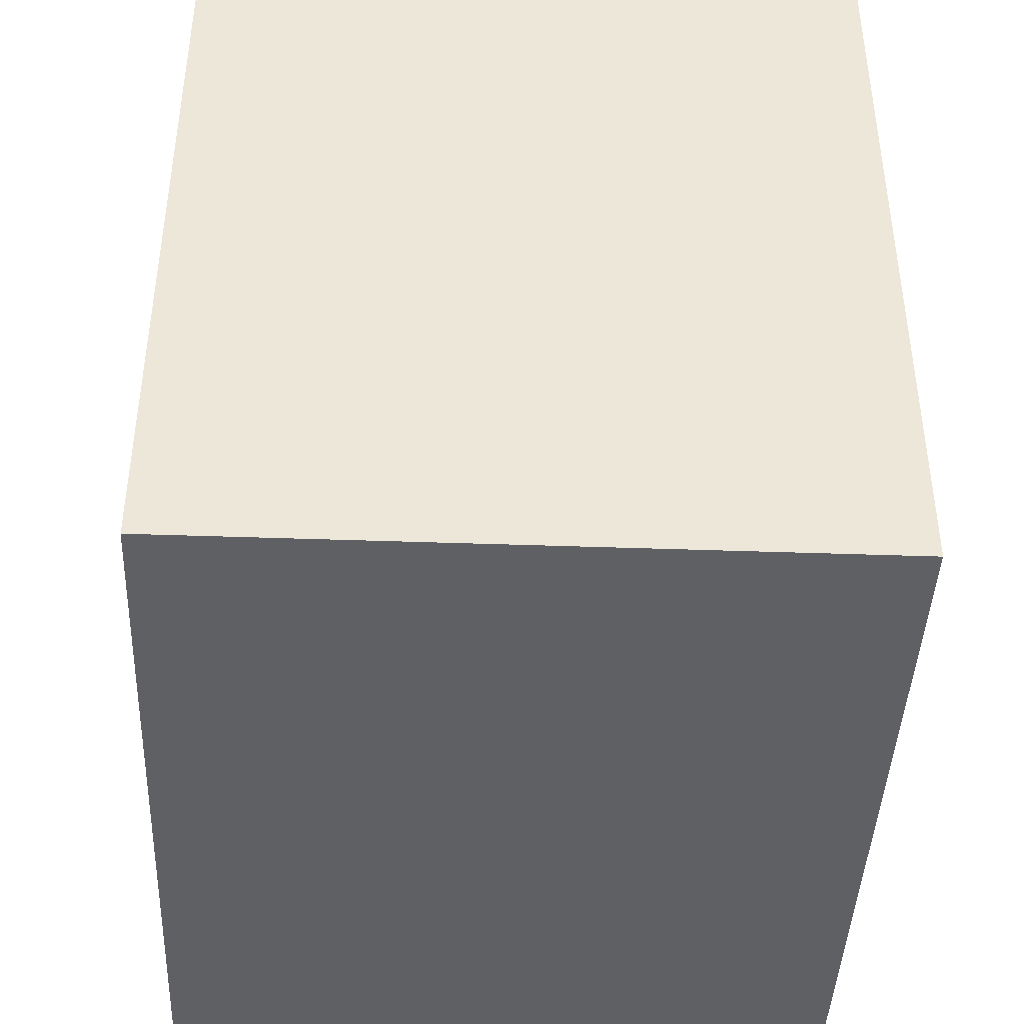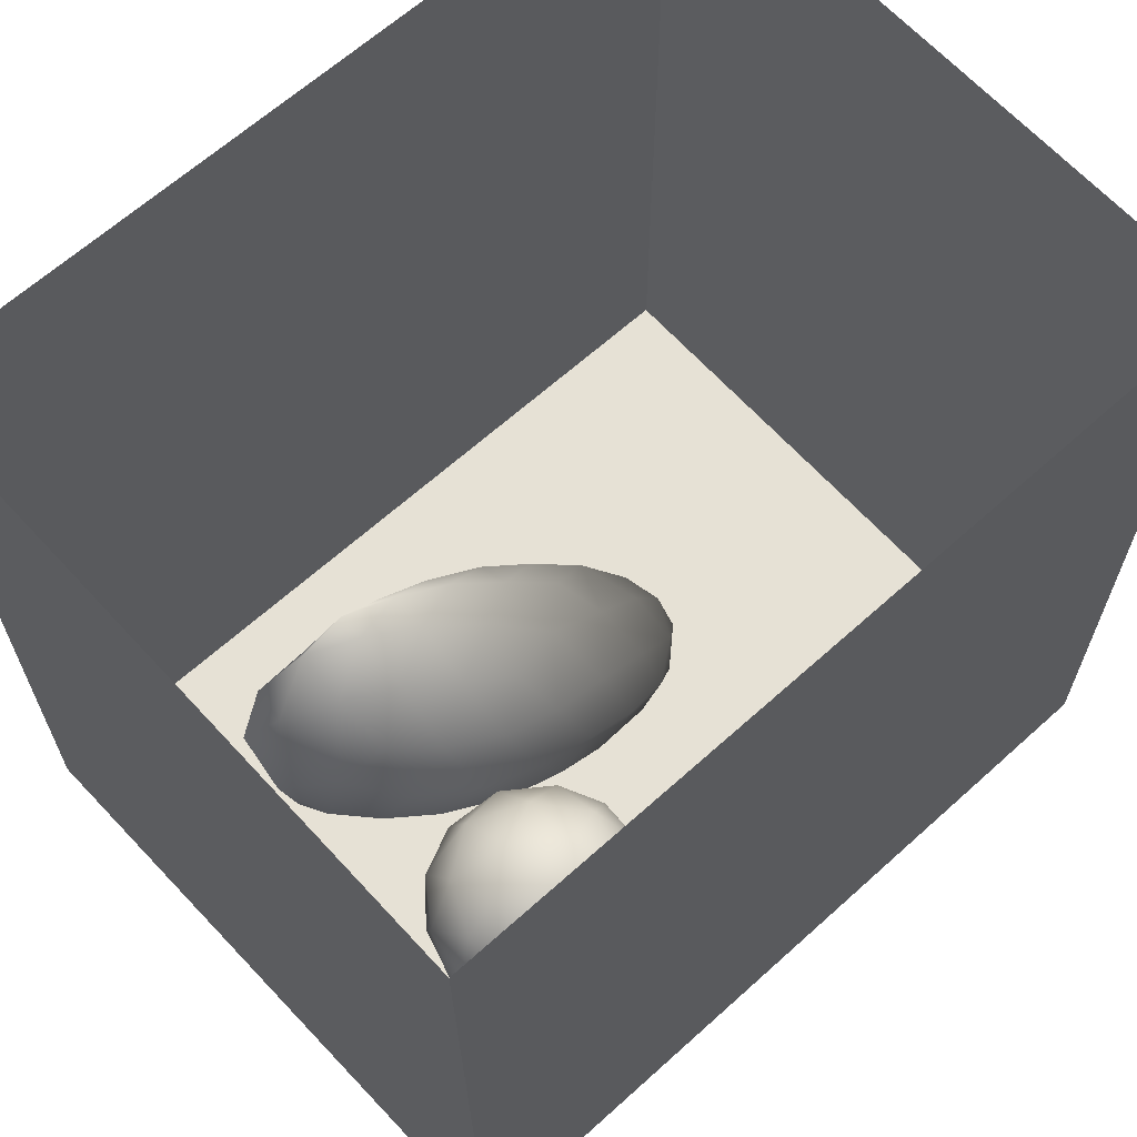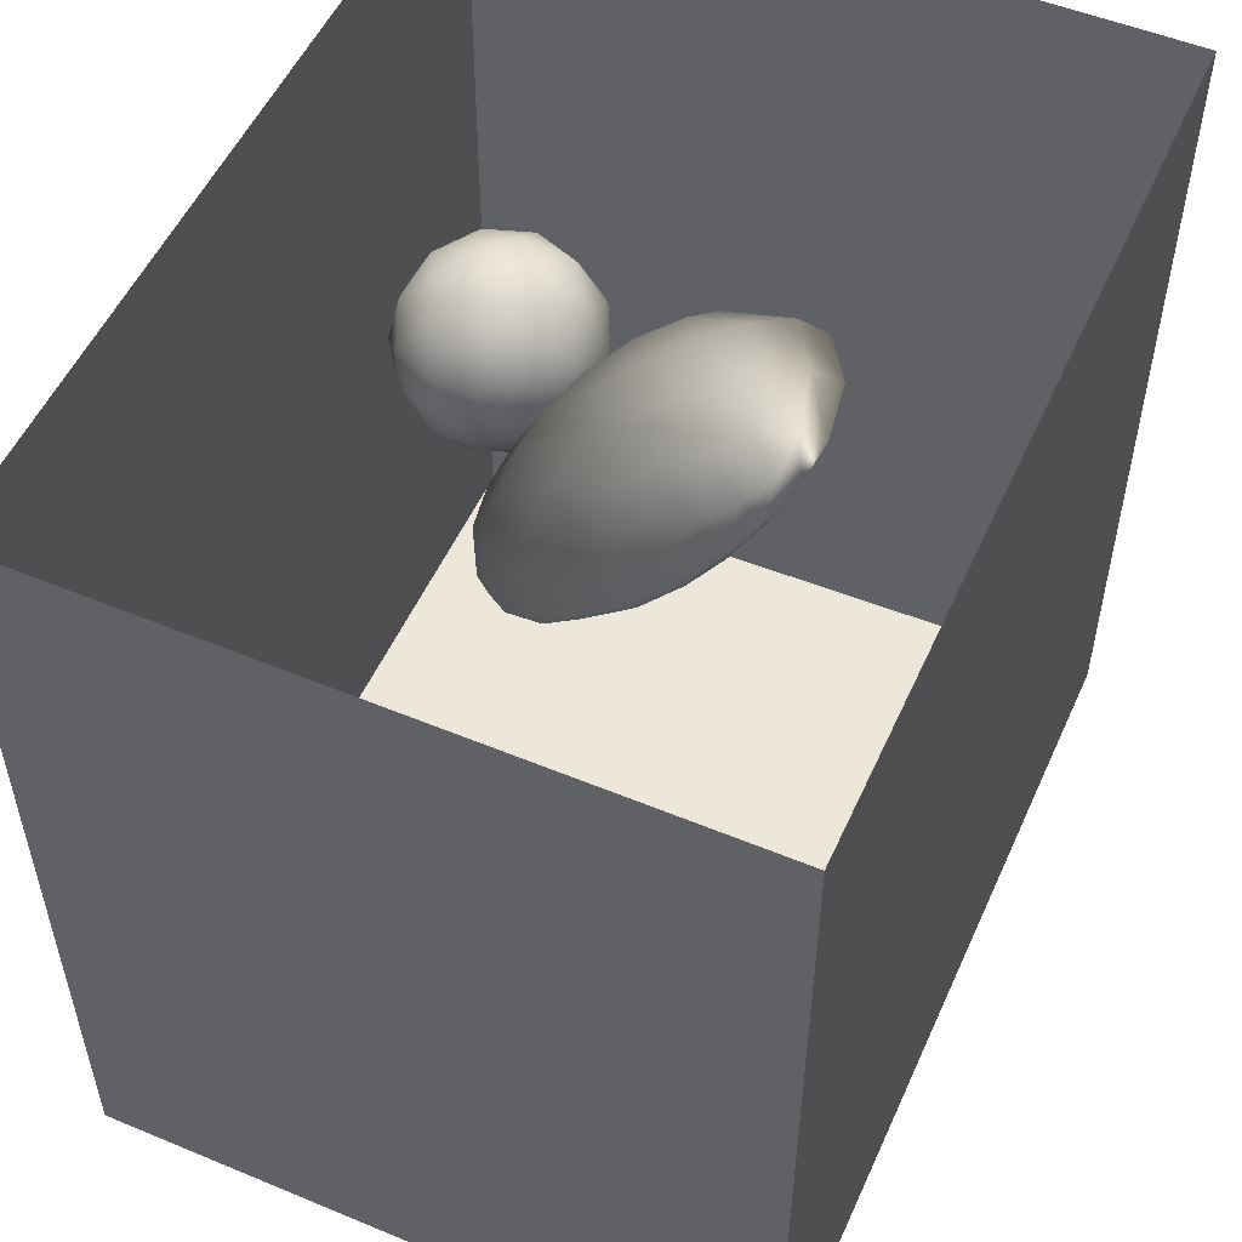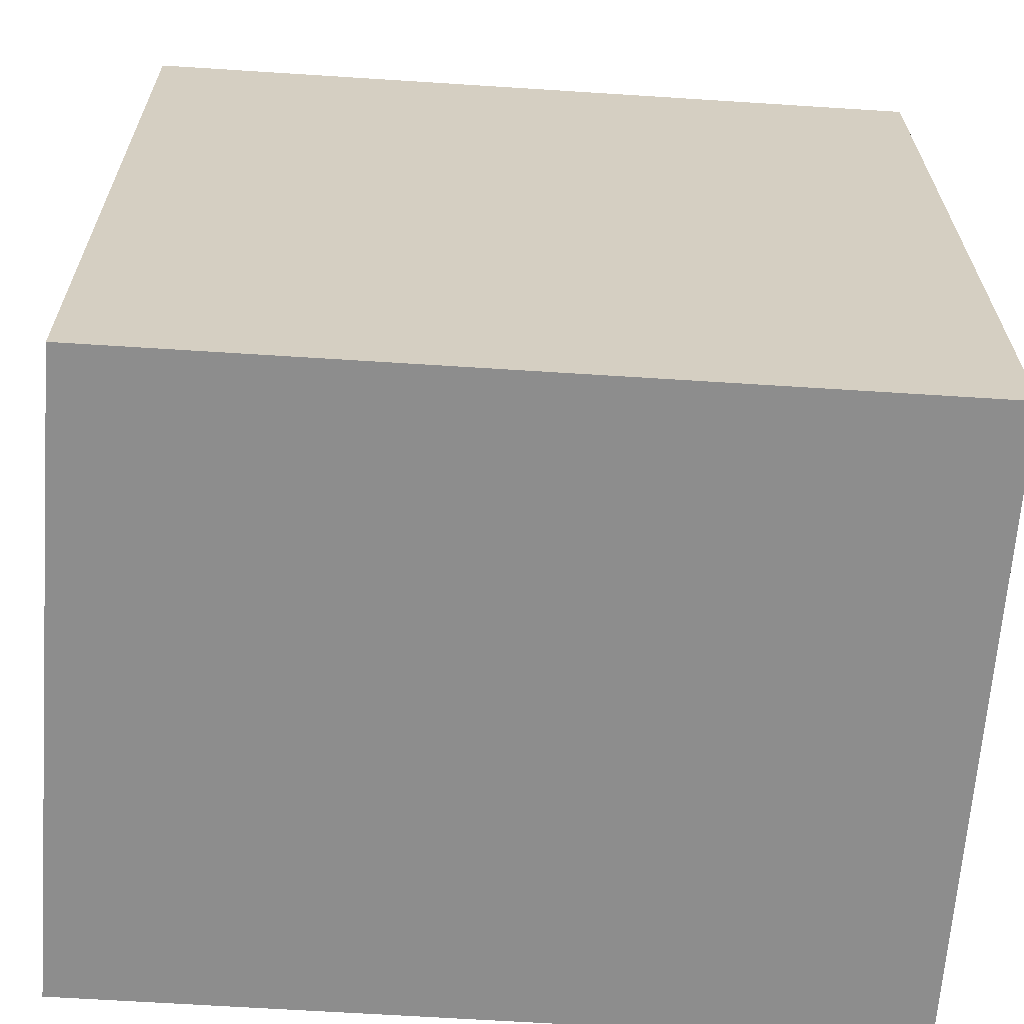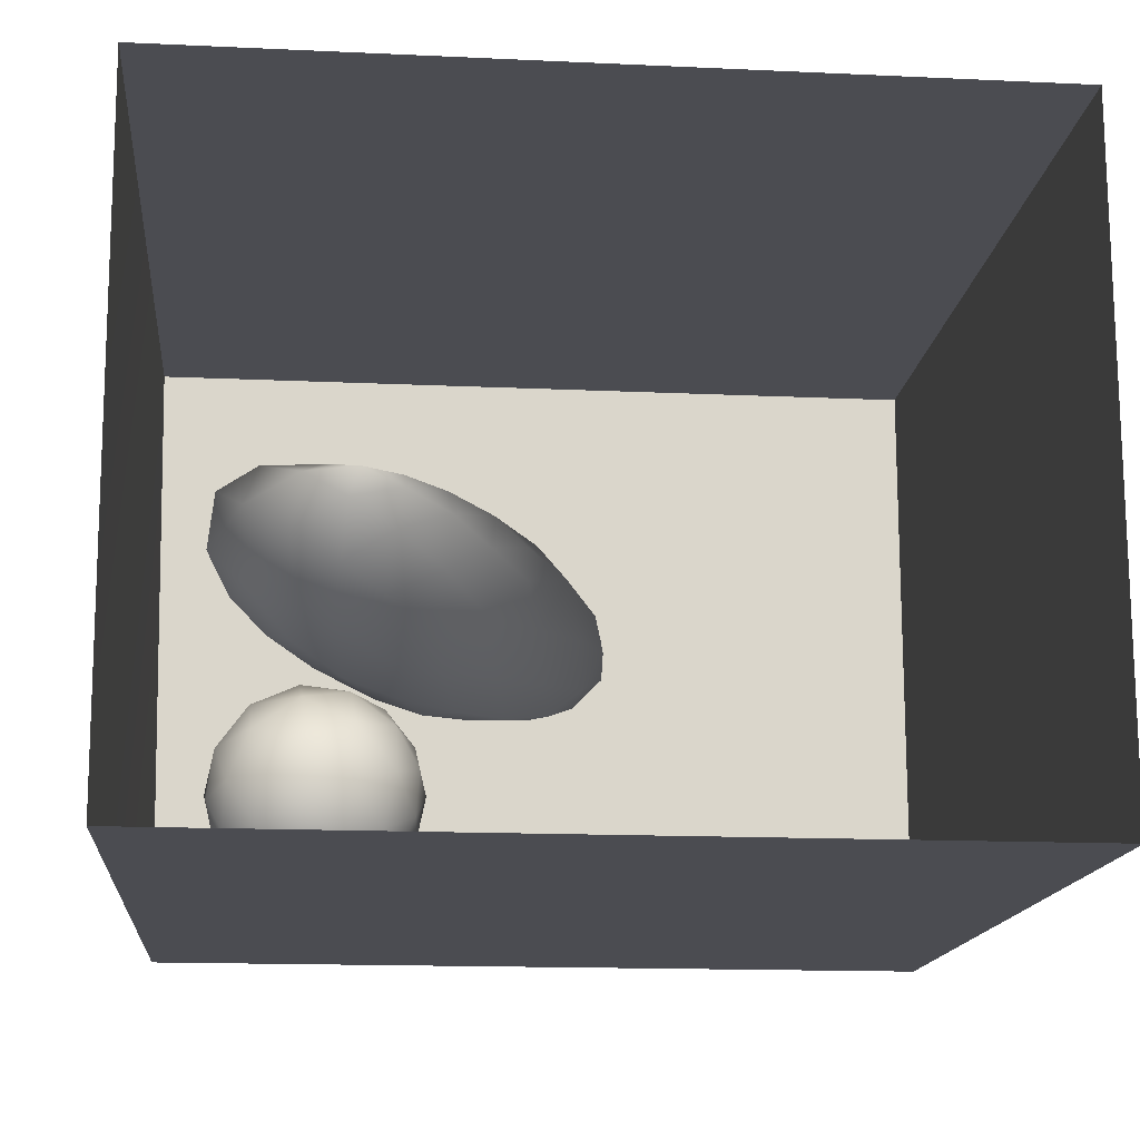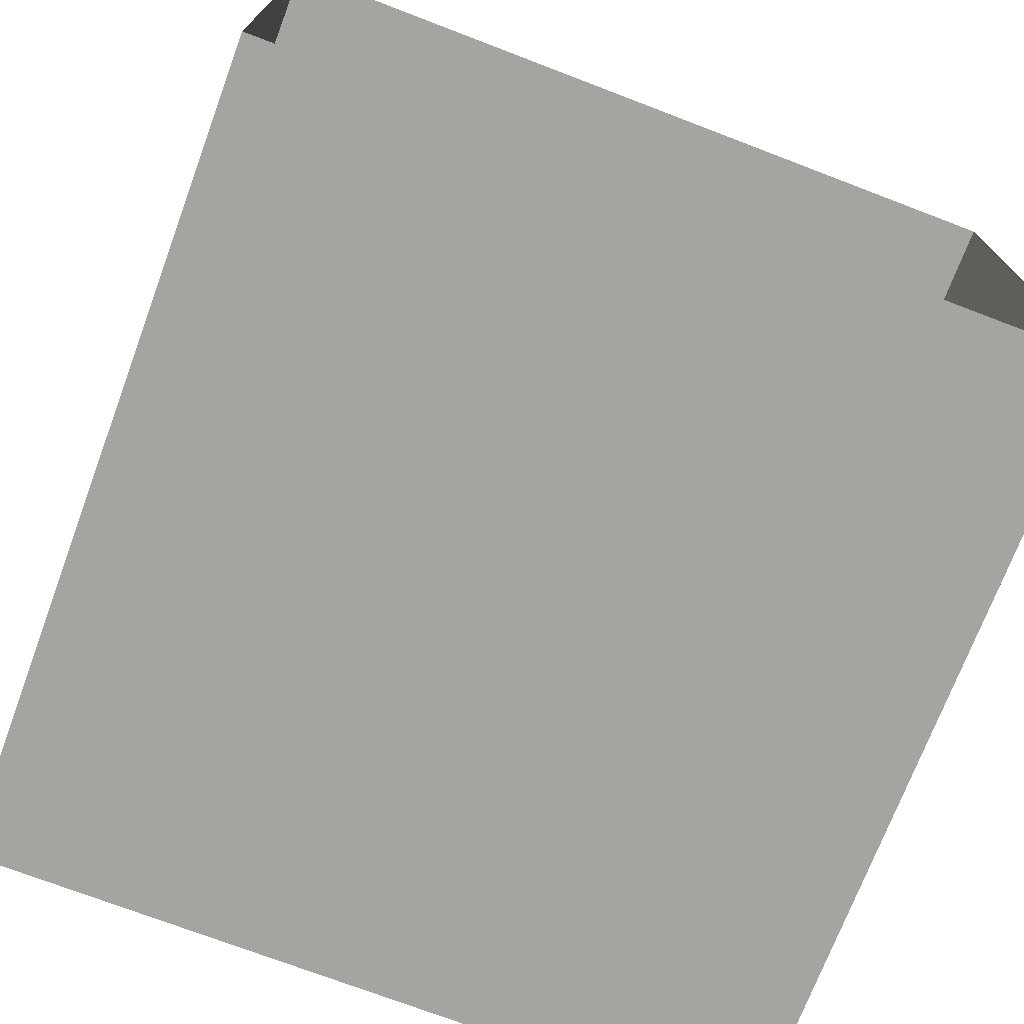
<metadata>
{"format":"obj","ext":"obj","renderer":"f3d","projection":"perspective","resolution":1024,"background":"white","views":[{"elev":-42.6,"azim":87.6,"up":"+Z"},{"elev":64.8,"azim":-42.2,"up":"+Z"},{"elev":53.1,"azim":114.0,"up":"+Z"},{"elev":-64.6,"azim":-3.7,"up":"+Z"},{"elev":-15.3,"azim":-5.6,"up":"+Y"},{"elev":-73.2,"azim":-20.9,"up":"+Y"}]}
</metadata>
<code>
v 0.05846 0.5263 0.00886
v 0.06005 0.6212 -0.01062
v 0.05557 0.5747 0.07313
v 0.03881 0.553 -0.06696
v 0.01847 0.6292 -0.09038
v 0.01664 0.7067 -0.02264
v 0.008997 0.4864 0.08198
v 0.0386 0.6609 0.07029
v -0.005183 0.4681 -0.03818
v -0.03701 0.5408 -0.1277
v -0.06462 0.4328 0.03739
v -0.004565 0.5834 0.1514
v -0.1062 0.4462 -0.07219
v -0.08086 0.479 0.1434
v -0.05922 0.677 -0.1426
v -0.03063 0.7305 0.1224
v -0.1635 0.4208 0.05482
v -0.1418 0.5418 -0.1671
v -0.1921 0.4826 0.1777
v -0.05458 0.7841 -0.03733
v -0.09997 0.5896 0.2102
v -0.1776 0.6597 -0.1981
v -0.1329 0.7765 -0.1377
v -0.1473 0.8596 -0.03403
v -0.09428 0.8245 0.06534
v -0.1267 0.7 0.218
v -0.1224 0.7945 0.16
v -0.2119 0.7721 0.2319
v -0.2219 0.6117 0.2517
v -0.2614 0.554 -0.1857
v -0.2757 0.4304 0.07321
v -0.2358 0.4449 -0.08046
v -0.2222 0.8505 -0.1283
v -0.1943 0.8783 0.1154
v -0.341 0.4884 -0.1234
v -0.3033 0.6705 -0.2187
v -0.2251 0.7553 -0.1923
v -0.3138 0.4927 0.1838
v -0.3461 0.4428 -0.02591
v -0.2433 0.9197 -0.01657
v -0.3154 0.795 -0.2006
v -0.3453 0.5863 0.2503
v -0.3008 0.9375 0.1048
v -0.4583 0.4888 -0.07245
v -0.3907 0.5743 -0.1856
v -0.2982 0.8535 0.2161
v -0.4357 0.5229 0.1838
v -0.3143 0.7079 0.2729
v -0.403 0.4553 0.07655
v -0.3214 0.9026 -0.1254
v -0.4372 0.7151 -0.221
v -0.3521 0.9673 -0.0133
v -0.5301 0.5014 0.07974
v -0.5102 0.5922 -0.1634
v -0.4028 0.9182 0.1954
v -0.4221 0.7976 0.2692
v -0.4422 0.6464 0.2648
v -0.4019 0.8503 -0.1904
v -0.401 0.9784 0.09002
v -0.4329 0.9412 -0.1218
v -0.5985 0.5565 -0.06162
v -0.5522 0.5839 0.1952
v -0.4696 1.003 -0.00126
v -0.5448 0.7222 0.2638
v -0.5287 0.8786 0.2412
v -0.5051 0.9839 0.1375
v -0.506 0.8469 -0.1982
v -0.5455 0.9708 -0.107
v -0.6574 0.7994 0.2355
v -0.644 0.6641 0.2051
v -0.6167 0.8743 -0.1766
v -0.6485 0.58 0.09583
v -0.7069 0.6221 -0.02499
v -0.6767 0.9729 -0.09351
v -0.592 1.019 0.02459
v -0.635 0.9525 0.1812
v -0.7526 0.6944 0.1307
v -0.6157 0.7068 -0.1805
v -0.7642 0.8732 0.174
v -0.722 0.8365 -0.1514
v -0.7386 0.7164 -0.1088
v -0.792 0.7041 -0.003413
v -0.7328 1 0.05886
v -0.8069 0.9256 -0.06601
v -0.8119 0.7867 -0.07378
v -0.8454 0.7957 0.06212
v -0.829 0.929 0.0812
v -0.1132 0.6172 0.02521
v -0.3174 0.6822 0.02516
v -0.7049 0.8395 0.0369
v -0.533 0.819 -0.08962
v -0.6406 0.7983 -0.07567
v -0.5911 0.8209 0.1545
v -0.6309 0.7184 0.01624
v -0.5558 0.8664 0.03297
v -0.4124 0.8517 0.08093
v -0.5037 0.6756 -0.002234
v -0.5021 0.7722 0.1457
v -0.6209 0.8927 -0.06409
v -0.4225 0.8203 -0.06846
g leftSphere
f 75 76 66
f 77 82 73
f 46 43 55
f 72 77 73
f 43 59 55
f 77 86 82
f 53 44 49
f 8 12 3
f 3 12 7
f 2 8 3
f 74 84 83
f 74 68 71
f 79 87 86
f 2 4 5
f 38 47 49
f 76 83 79
f 50 58 60
f 46 34 43
f 30 22 18
f 75 66 63
f 20 25 16
f 6 15 20
f 52 50 60
f 2 3 1
f 36 45 51
f 66 55 59
f 16 26 21
f 16 25 27
f 50 52 40
f 13 10 9
f 24 25 20
f 44 39 49
f 14 19 17
f 24 23 33
f 31 19 38
f 22 15 18
f 43 34 40
f 31 39 32
f 16 8 6
f 21 26 29
f 57 56 64
f 47 62 53
f 3 7 1
f 29 48 42
f 30 45 36
f 76 69 65
f 28 34 46
f 17 11 14
f 46 56 48
f 84 80 85
f 43 52 59
f 77 69 79
f 56 55 65
f 67 51 78
f 75 83 76
f 17 32 13
f 48 28 46
f 6 8 2
f 79 69 76
f 44 45 35
f 5 6 2
f 16 12 8
f 58 41 51
f 21 12 16
f 48 56 57
f 58 51 67
f 23 15 22
f 27 34 28
f 73 81 78
f 14 12 21
f 10 15 5
f 80 84 74
f 29 19 21
f 70 77 72
f 24 34 25
f 28 26 27
f 49 39 31
f 40 33 50
f 83 84 87
f 5 15 6
f 17 19 31
f 38 29 42
f 49 47 53
f 68 67 71
f 9 11 13
f 42 47 38
f 65 66 76
f 1 4 2
f 85 81 82
f 68 60 67
f 16 6 20
f 79 86 77
f 13 11 17
f 86 85 82
f 39 44 35
f 64 56 65
f 78 61 73
f 79 83 87
f 54 61 78
f 87 84 86
f 73 61 72
f 84 85 86
f 48 57 42
f 59 63 66
f 25 34 27
f 14 11 7
f 28 48 29
f 29 26 28
f 51 54 78
f 70 62 64
f 20 23 24
f 54 45 44
f 32 30 18
f 74 75 68
f 71 80 74
f 65 55 66
f 74 83 75
f 56 46 55
f 53 72 61
f 71 78 80
f 62 47 57
f 71 67 78
f 58 67 60
f 80 81 85
f 13 18 10
f 59 52 63
f 21 19 14
f 44 53 61
f 9 4 1
f 77 70 69
f 37 23 22
f 1 7 9
f 5 4 10
f 62 57 64
f 80 78 81
f 33 23 37
f 40 34 24
f 32 18 13
f 50 41 58
f 75 63 68
f 37 41 33
f 10 4 9
f 7 11 9
f 63 52 60
f 57 47 42
f 49 31 38
f 35 32 39
f 31 32 17
f 73 82 81
f 30 32 35
f 20 15 23
f 27 26 16
f 35 45 30
f 36 37 22
f 7 12 14
f 36 41 37
f 18 15 10
f 70 64 69
f 33 41 50
f 54 44 61
f 24 33 40
f 51 45 54
f 40 52 43
f 38 19 29
f 51 41 36
f 72 62 70
f 22 30 36
f 53 62 72
f 69 64 65
f 63 60 68
v -0.5875 0.25 0
v -0.3375 0.25 0
v -0.3639 0.3618 0
v -0.3563 0.2986 0.08187
v -0.3653 0.3047 -0.1006
v -0.4035 0.3998 -0.07876
v -0.4327 0.4461 0.009191
v -0.3639 0.1884 0.09343
v -0.4106 0.388 0.1104
v -0.3675 0.1916 -0.1033
v -0.3585 0.1498 -8.755e-05
v -0.4211 0.2517 -0.1866
v -0.4442 0.3644 -0.1699
v -0.4851 0.4553 -0.09934
v -0.4094 0.2741 0.1738
v -0.5273 0.4926 -0.006295
v -0.4427 0.1371 -0.1697
v -0.436 0.1464 0.1697
v -0.5119 0.4644 0.104
v -0.4147 0.08009 0.06147
v -0.5002 0.3742 0.1986
v -0.4134 0.0815 -0.06174
v -0.5965 0.4833 -0.08926
v -0.5029 0.1961 -0.229
v -0.5492 0.415 -0.1838
v -0.5182 0.3029 -0.2343
v -0.5068 0.2362 0.2362
v -0.5332 0.122 0.2078
v -0.5008 0.04827 -0.1195
v -0.6272 0.4944 0.03432
v -0.5147 0.0433 0.1203
v -0.5564 0.1021 -0.1991
v -0.6521 0.4311 -0.1598
v -0.502 0.01518 -0.007365
v -0.6067 0.3224 0.2385
v -0.7093 0.4586 -0.06459
v -0.6208 0.4404 0.1585
v -0.6098 0.2073 -0.2453
v -0.6151 0.1857 0.24
v -0.6041 0.02082 -0.0985
v -0.738 0.44 0.06104
v -0.6256 0.06837 0.1675
v -0.6395 0.3351 -0.2293
v -0.7003 0.2569 0.223
v -0.7983 0.3769 -0.04453
v -0.7289 0.364 0.1717
v -0.6823 0.1056 -0.1807
v -0.6181 0.005694 0.04337
v -0.7402 0.3706 -0.157
v -0.7259 0.2395 -0.2079
v -0.7161 0.1473 0.1882
v -0.8113 0.3382 0.06798
v -0.7263 0.04958 -0.05535
v -0.7281 0.0603 0.08217
v -0.7816 0.2498 0.1576
v -0.7904 0.1614 -0.1161
v -0.8002 0.2782 -0.1284
v -0.789 0.147 0.1063
v -0.835 0.2508 -0.03502
v -0.806 0.1284 0.0009649
v -0.8277 0.222 0.06329
g rightSphere
f 160 161 159
f 159 161 152
f 156 160 159
f 134 120 131
f 153 156 147
f 155 158 151
f 139 128 127
f 116 123 130
f 112 117 124
f 150 149 143
f 126 112 124
f 139 127 135
f 152 155 146
f 120 111 108
f 110 105 102
f 132 117 129
f 138 126 124
f 106 105 113
f 127 128 118
f 137 130 141
f 121 115 109
f 141 152 146
f 131 120 118
f 128 139 142
f 149 145 136
f 122 117 110
f 123 116 114
f 153 147 140
f 129 134 140
f 132 129 140
f 108 115 118
f 148 153 140
f 115 127 118
f 103 106 107
f 160 156 153
f 126 125 113
f 121 109 119
f 136 145 141
f 111 122 110
f 117 112 110
f 134 122 120
f 131 128 142
f 148 131 142
f 128 131 118
f 156 159 157
f 150 138 147
f 133 149 136
f 158 154 151
f 106 114 107
f 148 134 131
f 123 114 125
f 154 142 151
f 160 154 158
f 121 127 115
f 108 111 102
f 109 103 107
f 127 121 135
f 142 139 151
f 104 115 108
f 161 160 158
f 154 148 142
f 138 143 126
f 145 149 157
f 105 112 113
f 156 150 147
f 112 105 110
f 135 137 146
f 123 136 130
f 145 159 152
f 144 139 135
f 149 150 157
f 114 116 107
f 144 155 151
f 123 133 136
f 116 119 107
f 161 155 152
f 149 133 143
f 109 104 103
f 138 150 143
f 133 123 125
f 148 154 153
f 134 148 140
f 132 138 124
f 104 108 102
f 122 134 129
f 137 119 130
f 111 110 102
f 125 114 113
f 144 135 146
f 139 144 151
f 138 132 147
f 103 104 102
f 130 136 141
f 141 145 152
f 137 121 119
f 154 160 153
f 122 111 120
f 112 126 113
f 150 156 157
f 117 122 129
f 115 104 109
f 119 109 107
f 105 106 103
f 119 116 130
f 147 132 140
f 121 137 135
f 105 103 102
f 143 133 125
f 159 145 157
f 114 106 113
f 120 108 118
f 137 141 146
f 155 144 146
f 126 143 125
f 155 161 158
f 117 132 124
v   1 0 -1.04
v  -0.99 0 -1.04
v  -1.01 0  0.99
v   1 0  0.99
g floor
f 162 163 164
f 164 165 162
v   1 1.59 -1.04
v   1 1.59  0.99
v  -1.02 1.59  0.99
v  -1.02 1.59 -1.04
g ceiling
f 166 167 168
f 168 169 166
v   1 1.59 -1.04
v  -1.02 1.59 -1.04
v  -0.99 0 -1.04
v   1 0 -1.04
g backWall
f 170 171 172
f 172 173 170
v  1 1.59 0.99
v  1 1.59 -1.04
v  1 0 -1.04
v  1 0 0.99
g rightWall
f 174 175 176
f 176 177 174
v  -1.02 1.59 -1.04
v  -1.02 1.59 0.99
v  -1.01 0 0.99
v  -0.99 0 -1.04
g leftWall
f 178 179 180
f 180 181 178
v  0.23 1.58 -0.22
v  0.23 1.58 0.16
v  -0.24 1.58 0.16
v  -0.24 1.58 -0.22
g light
f 182 183 184
f 184 185 182

</code>
